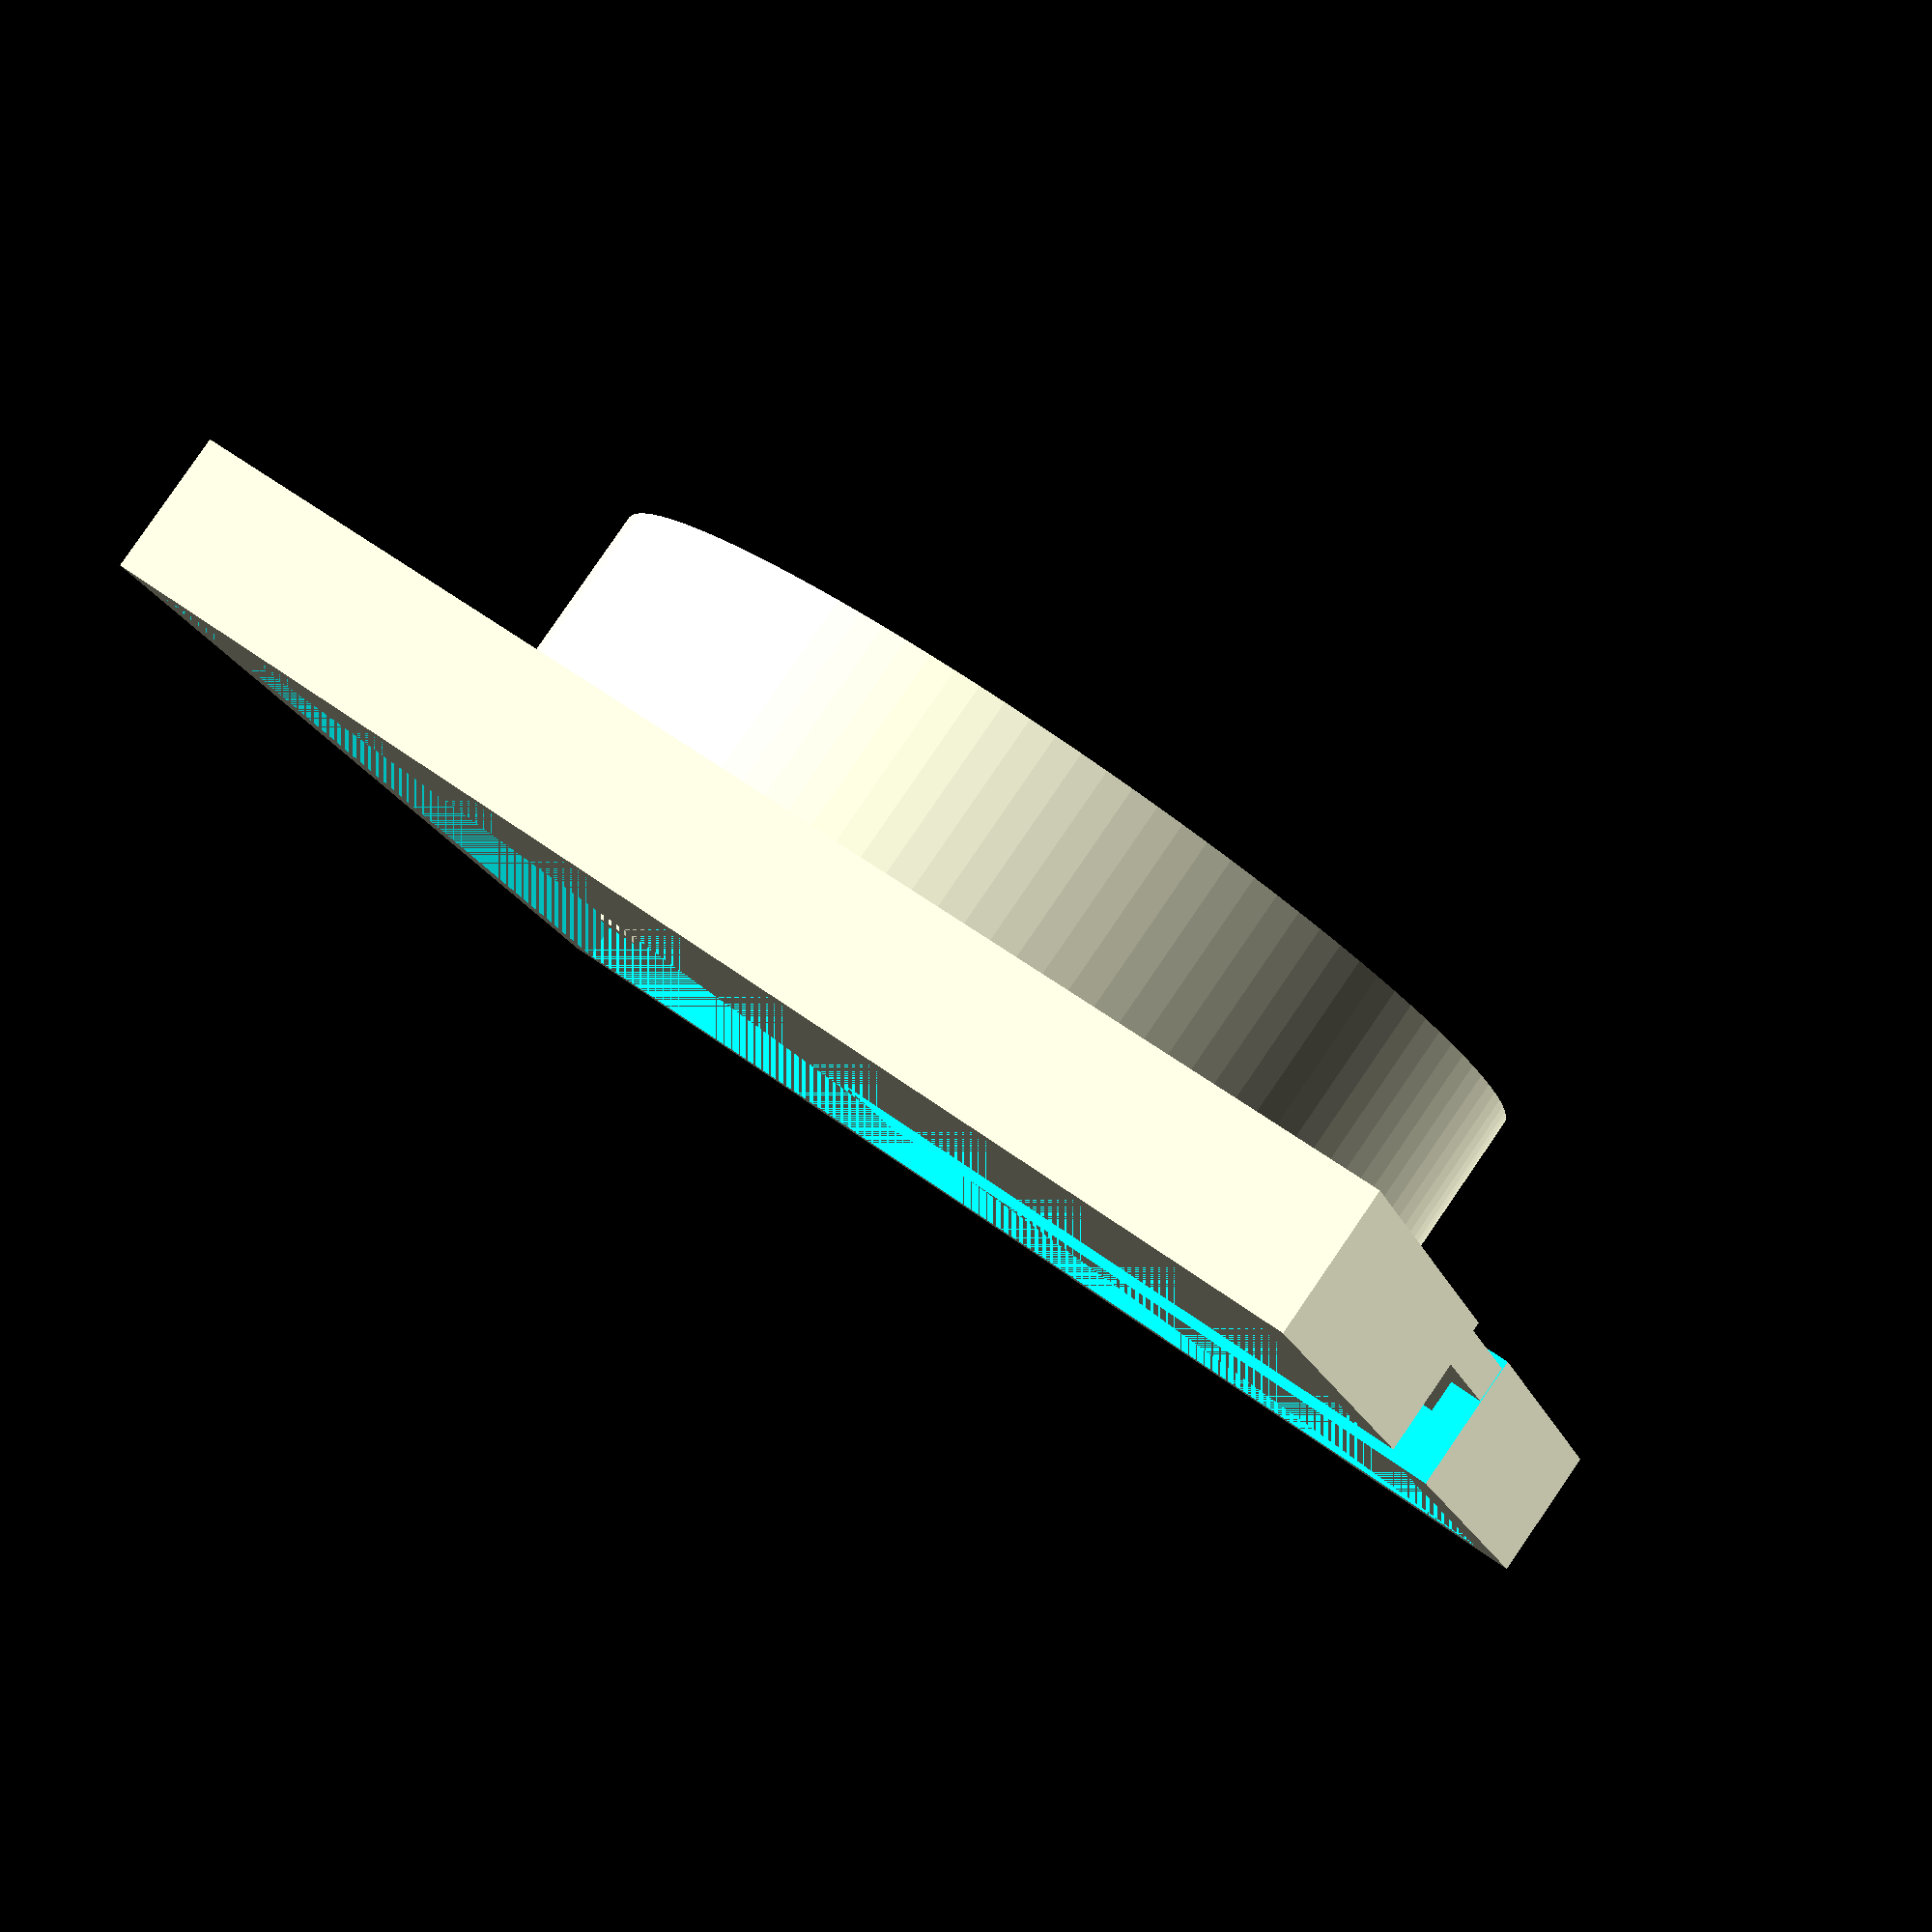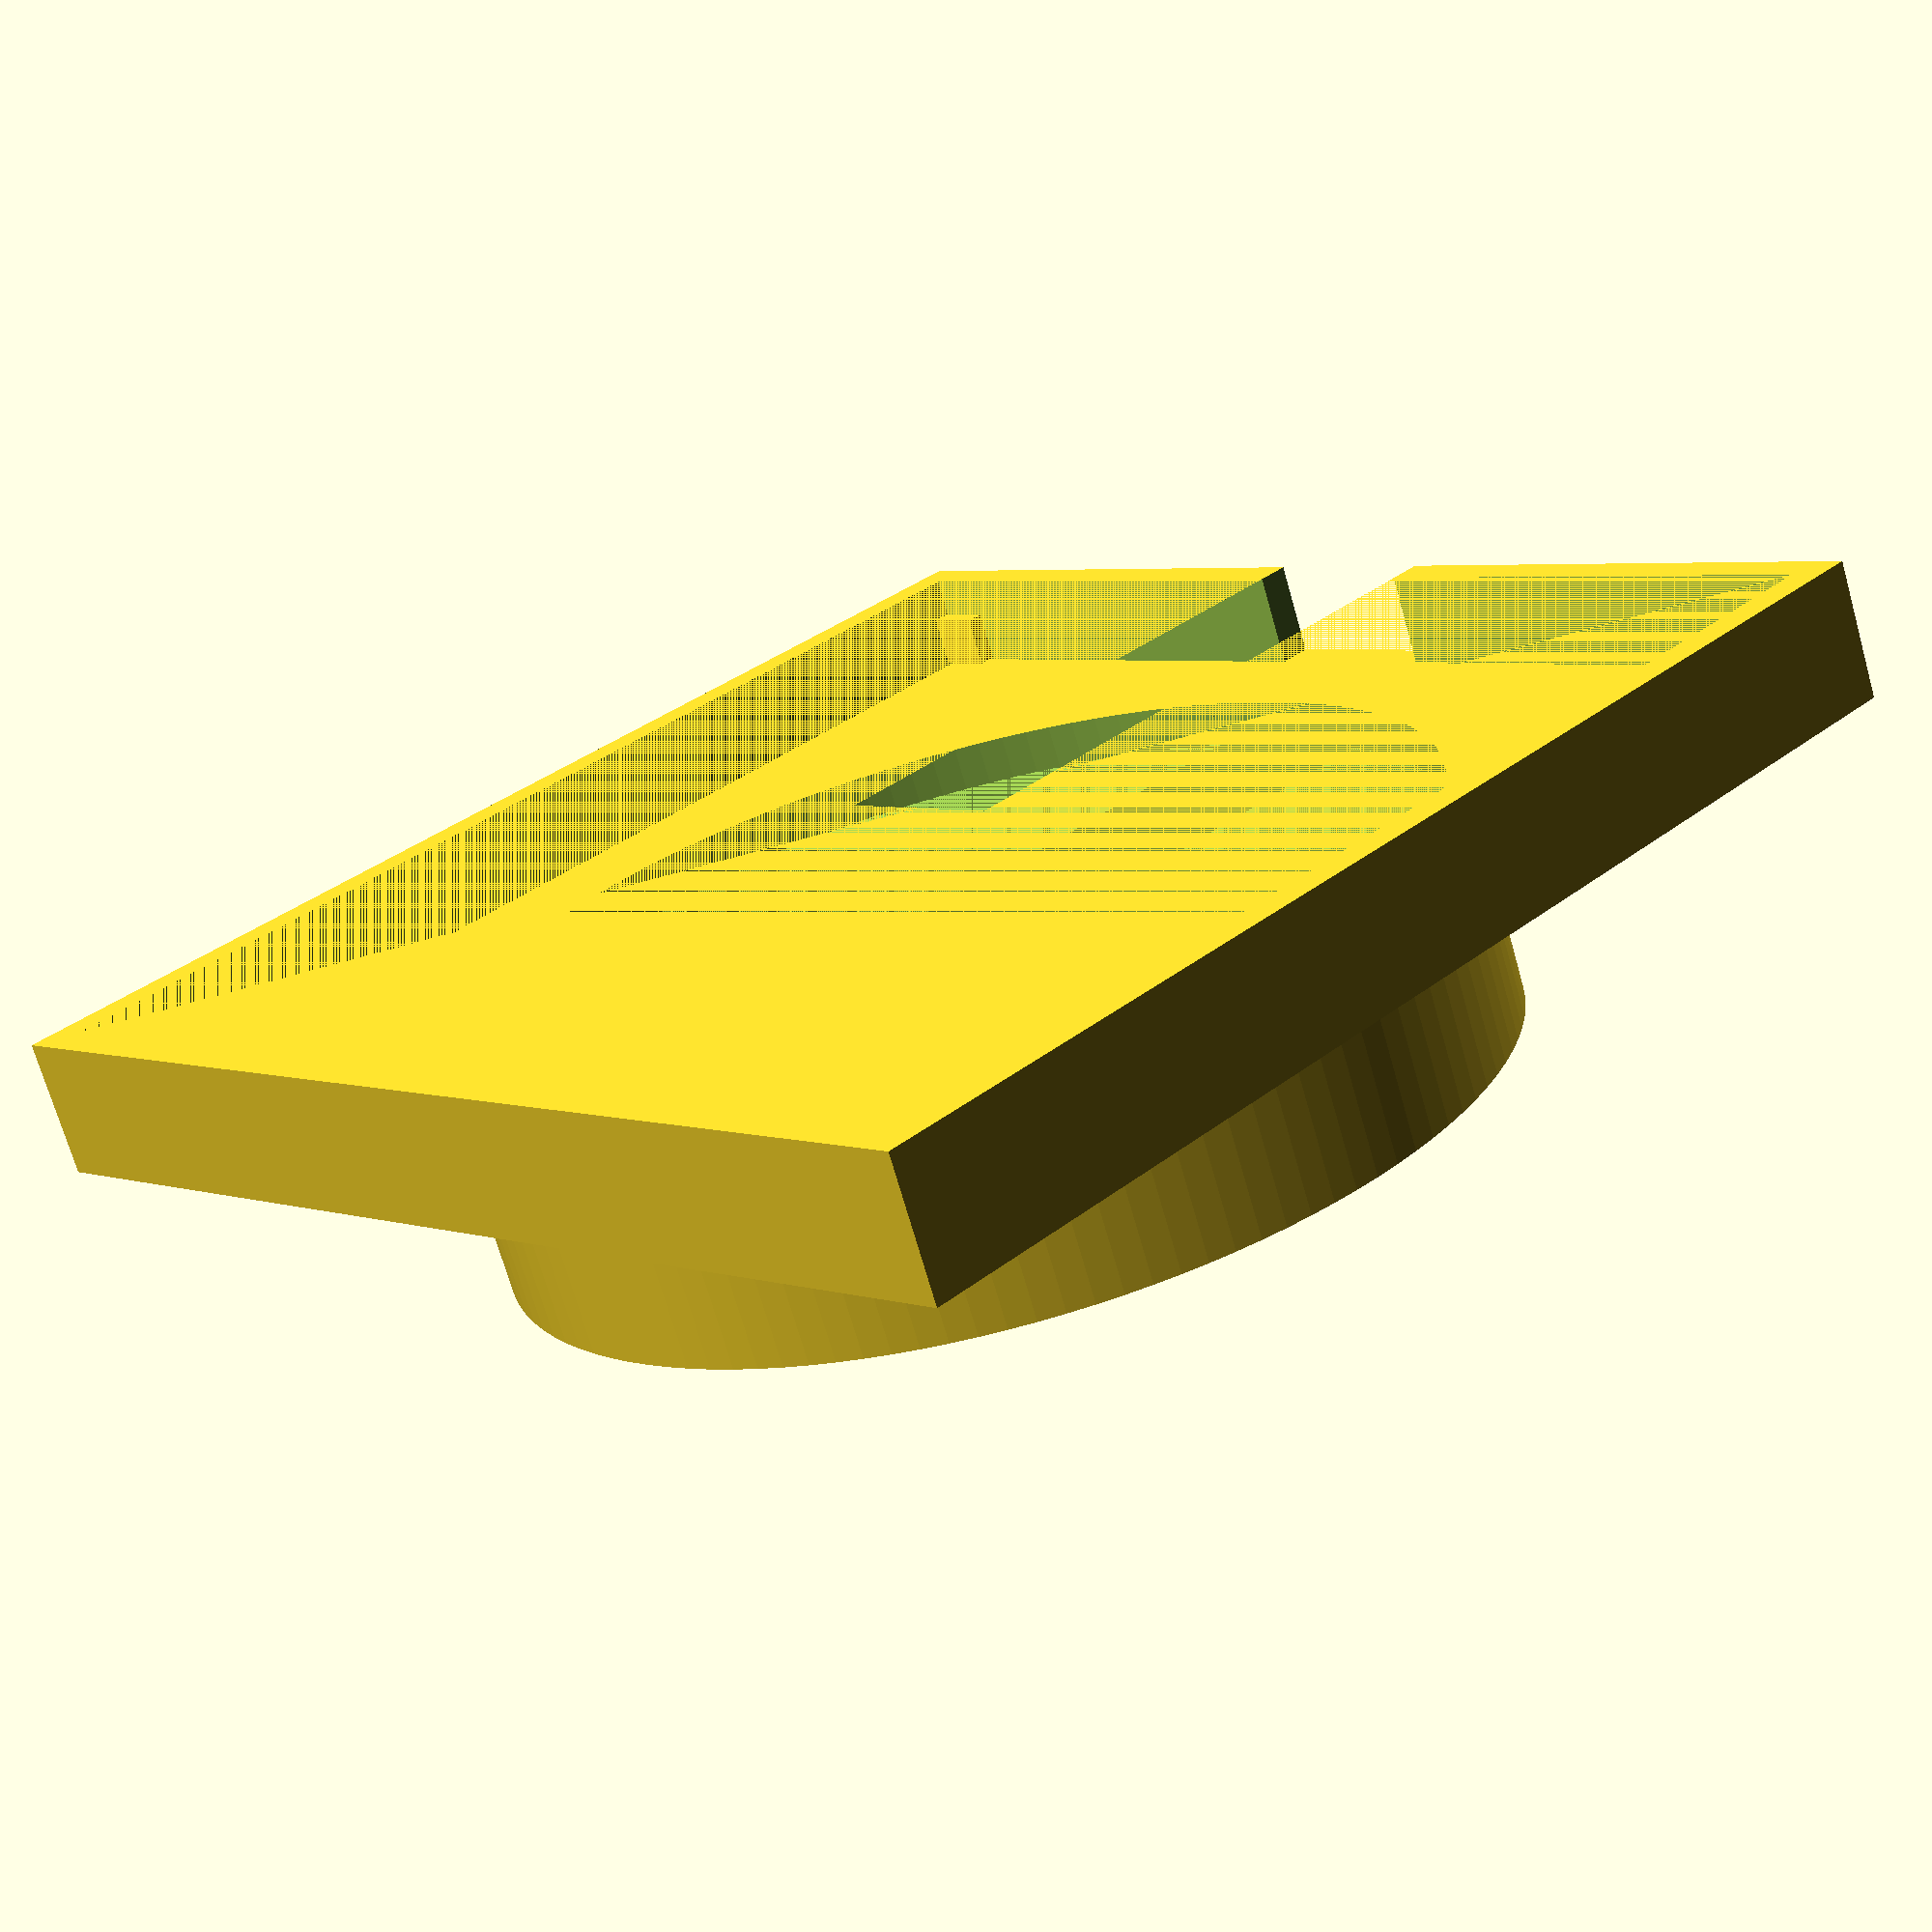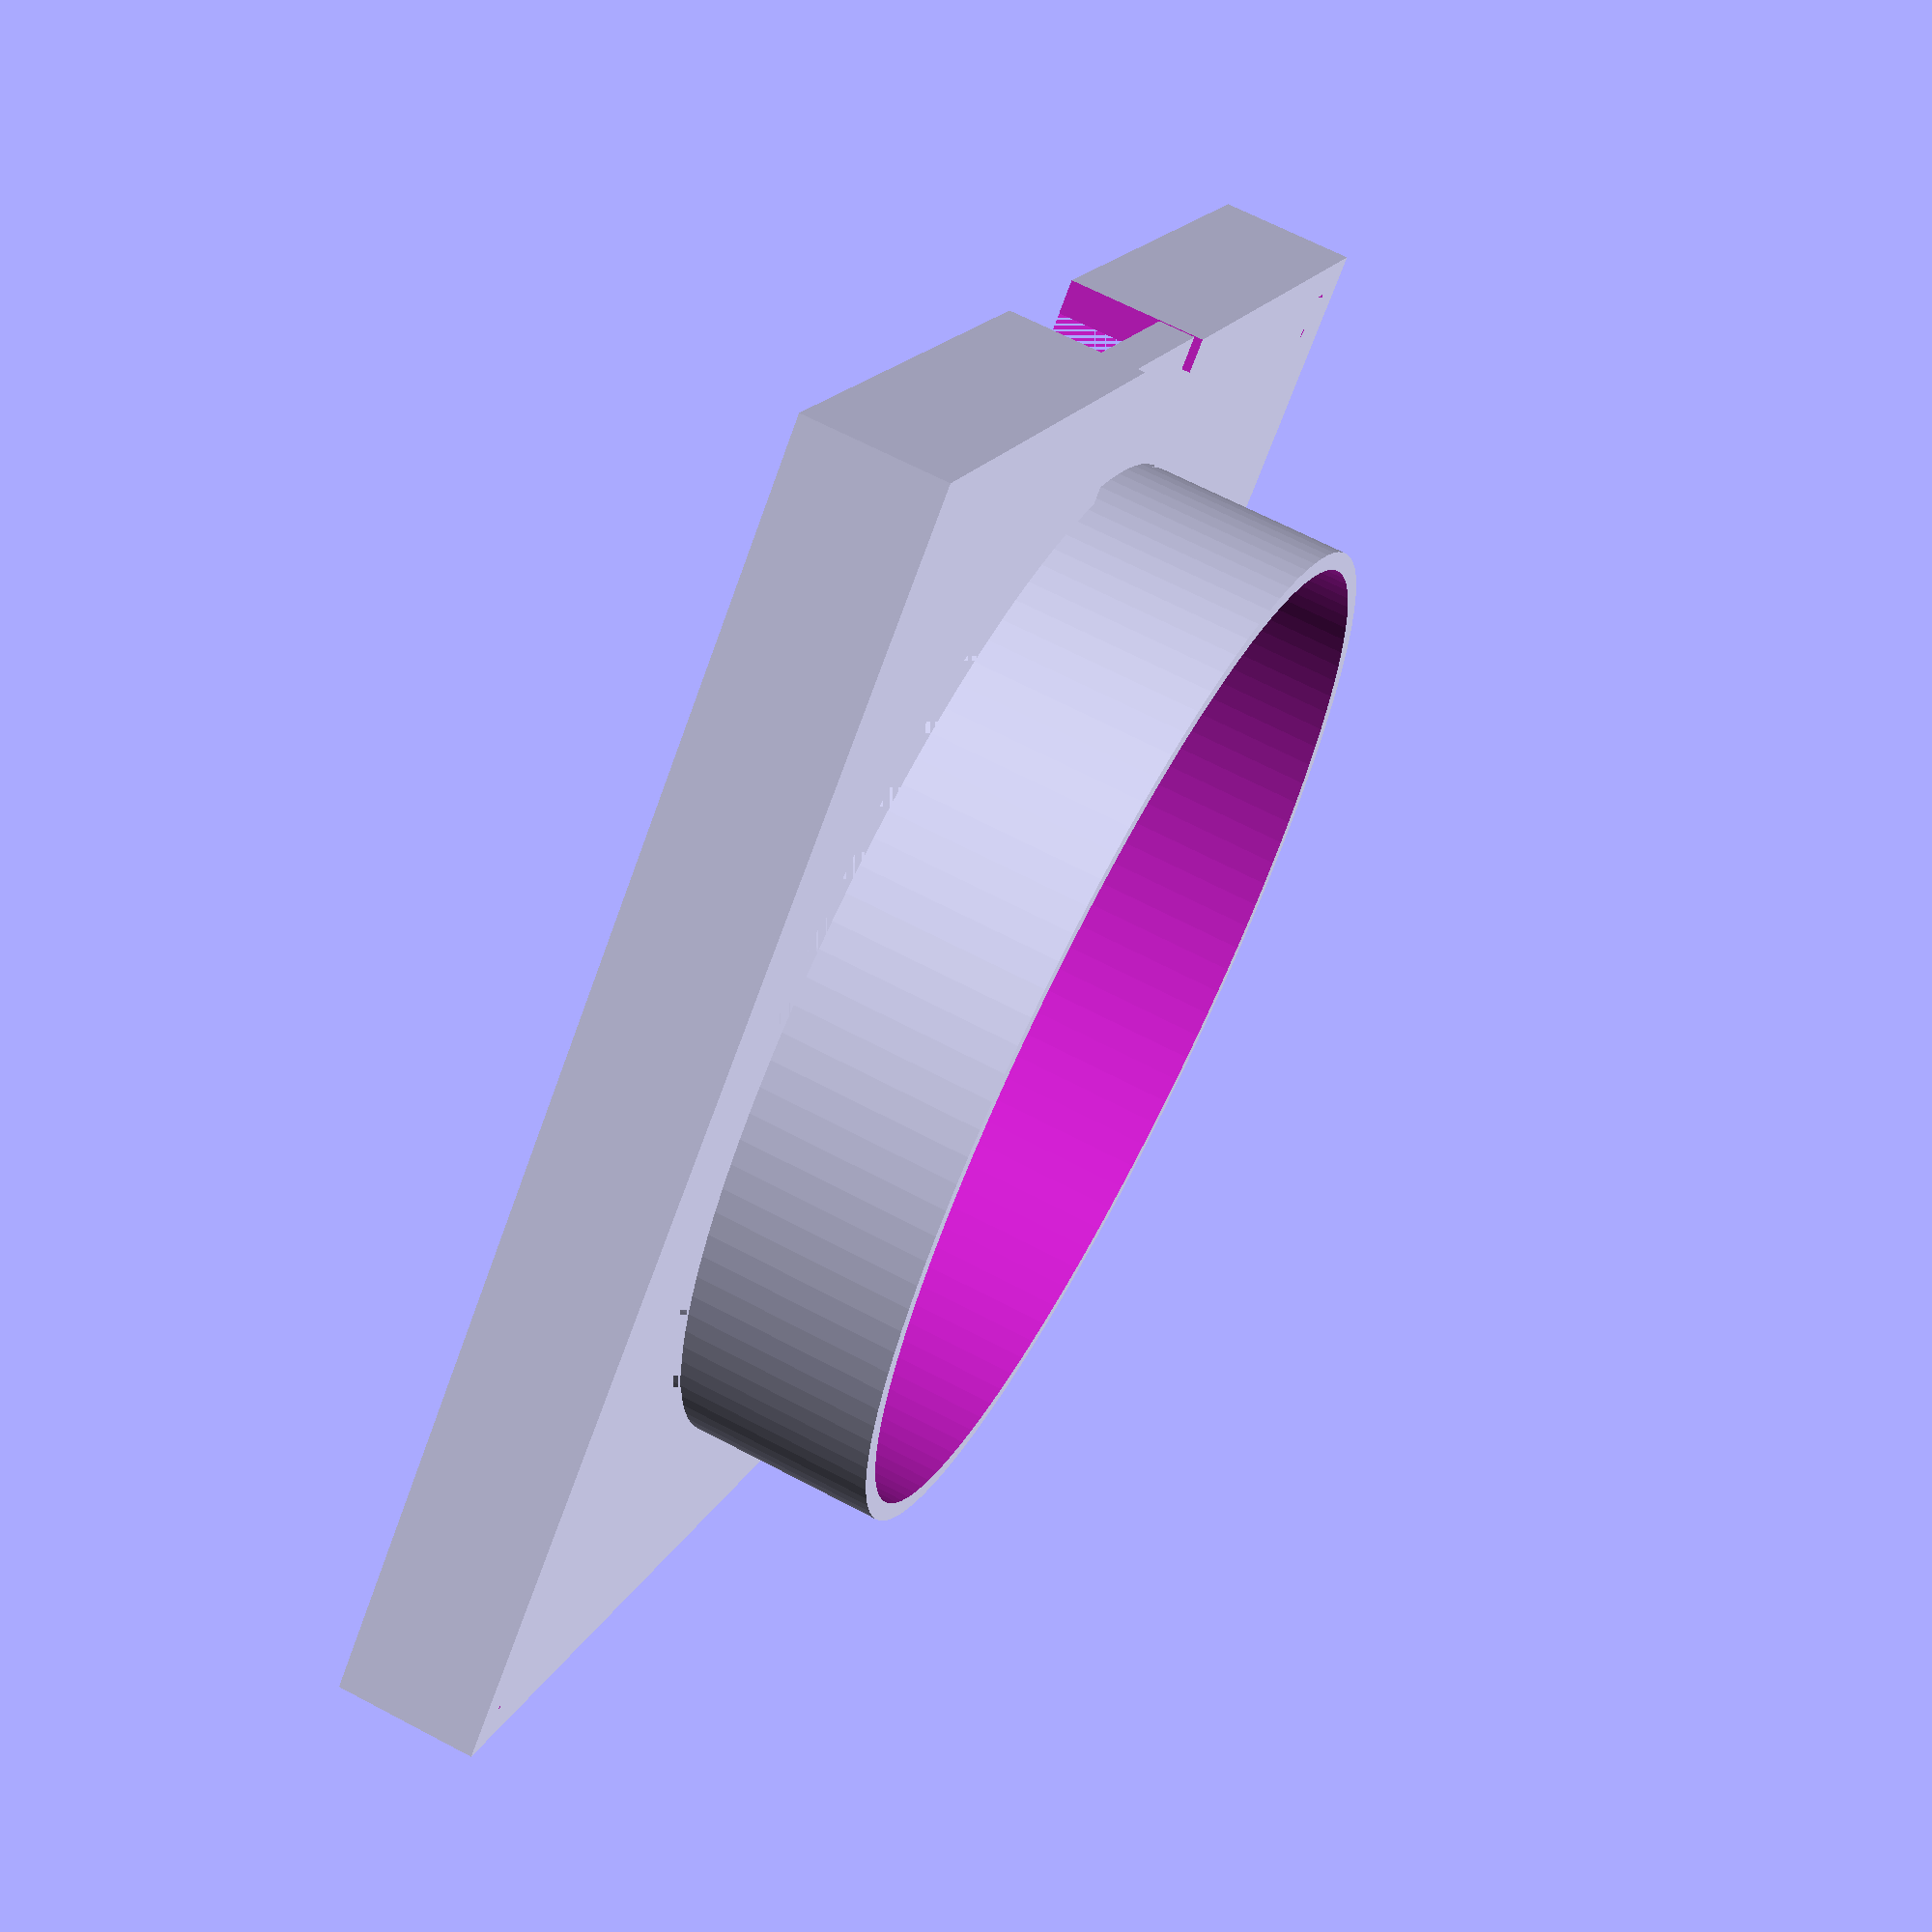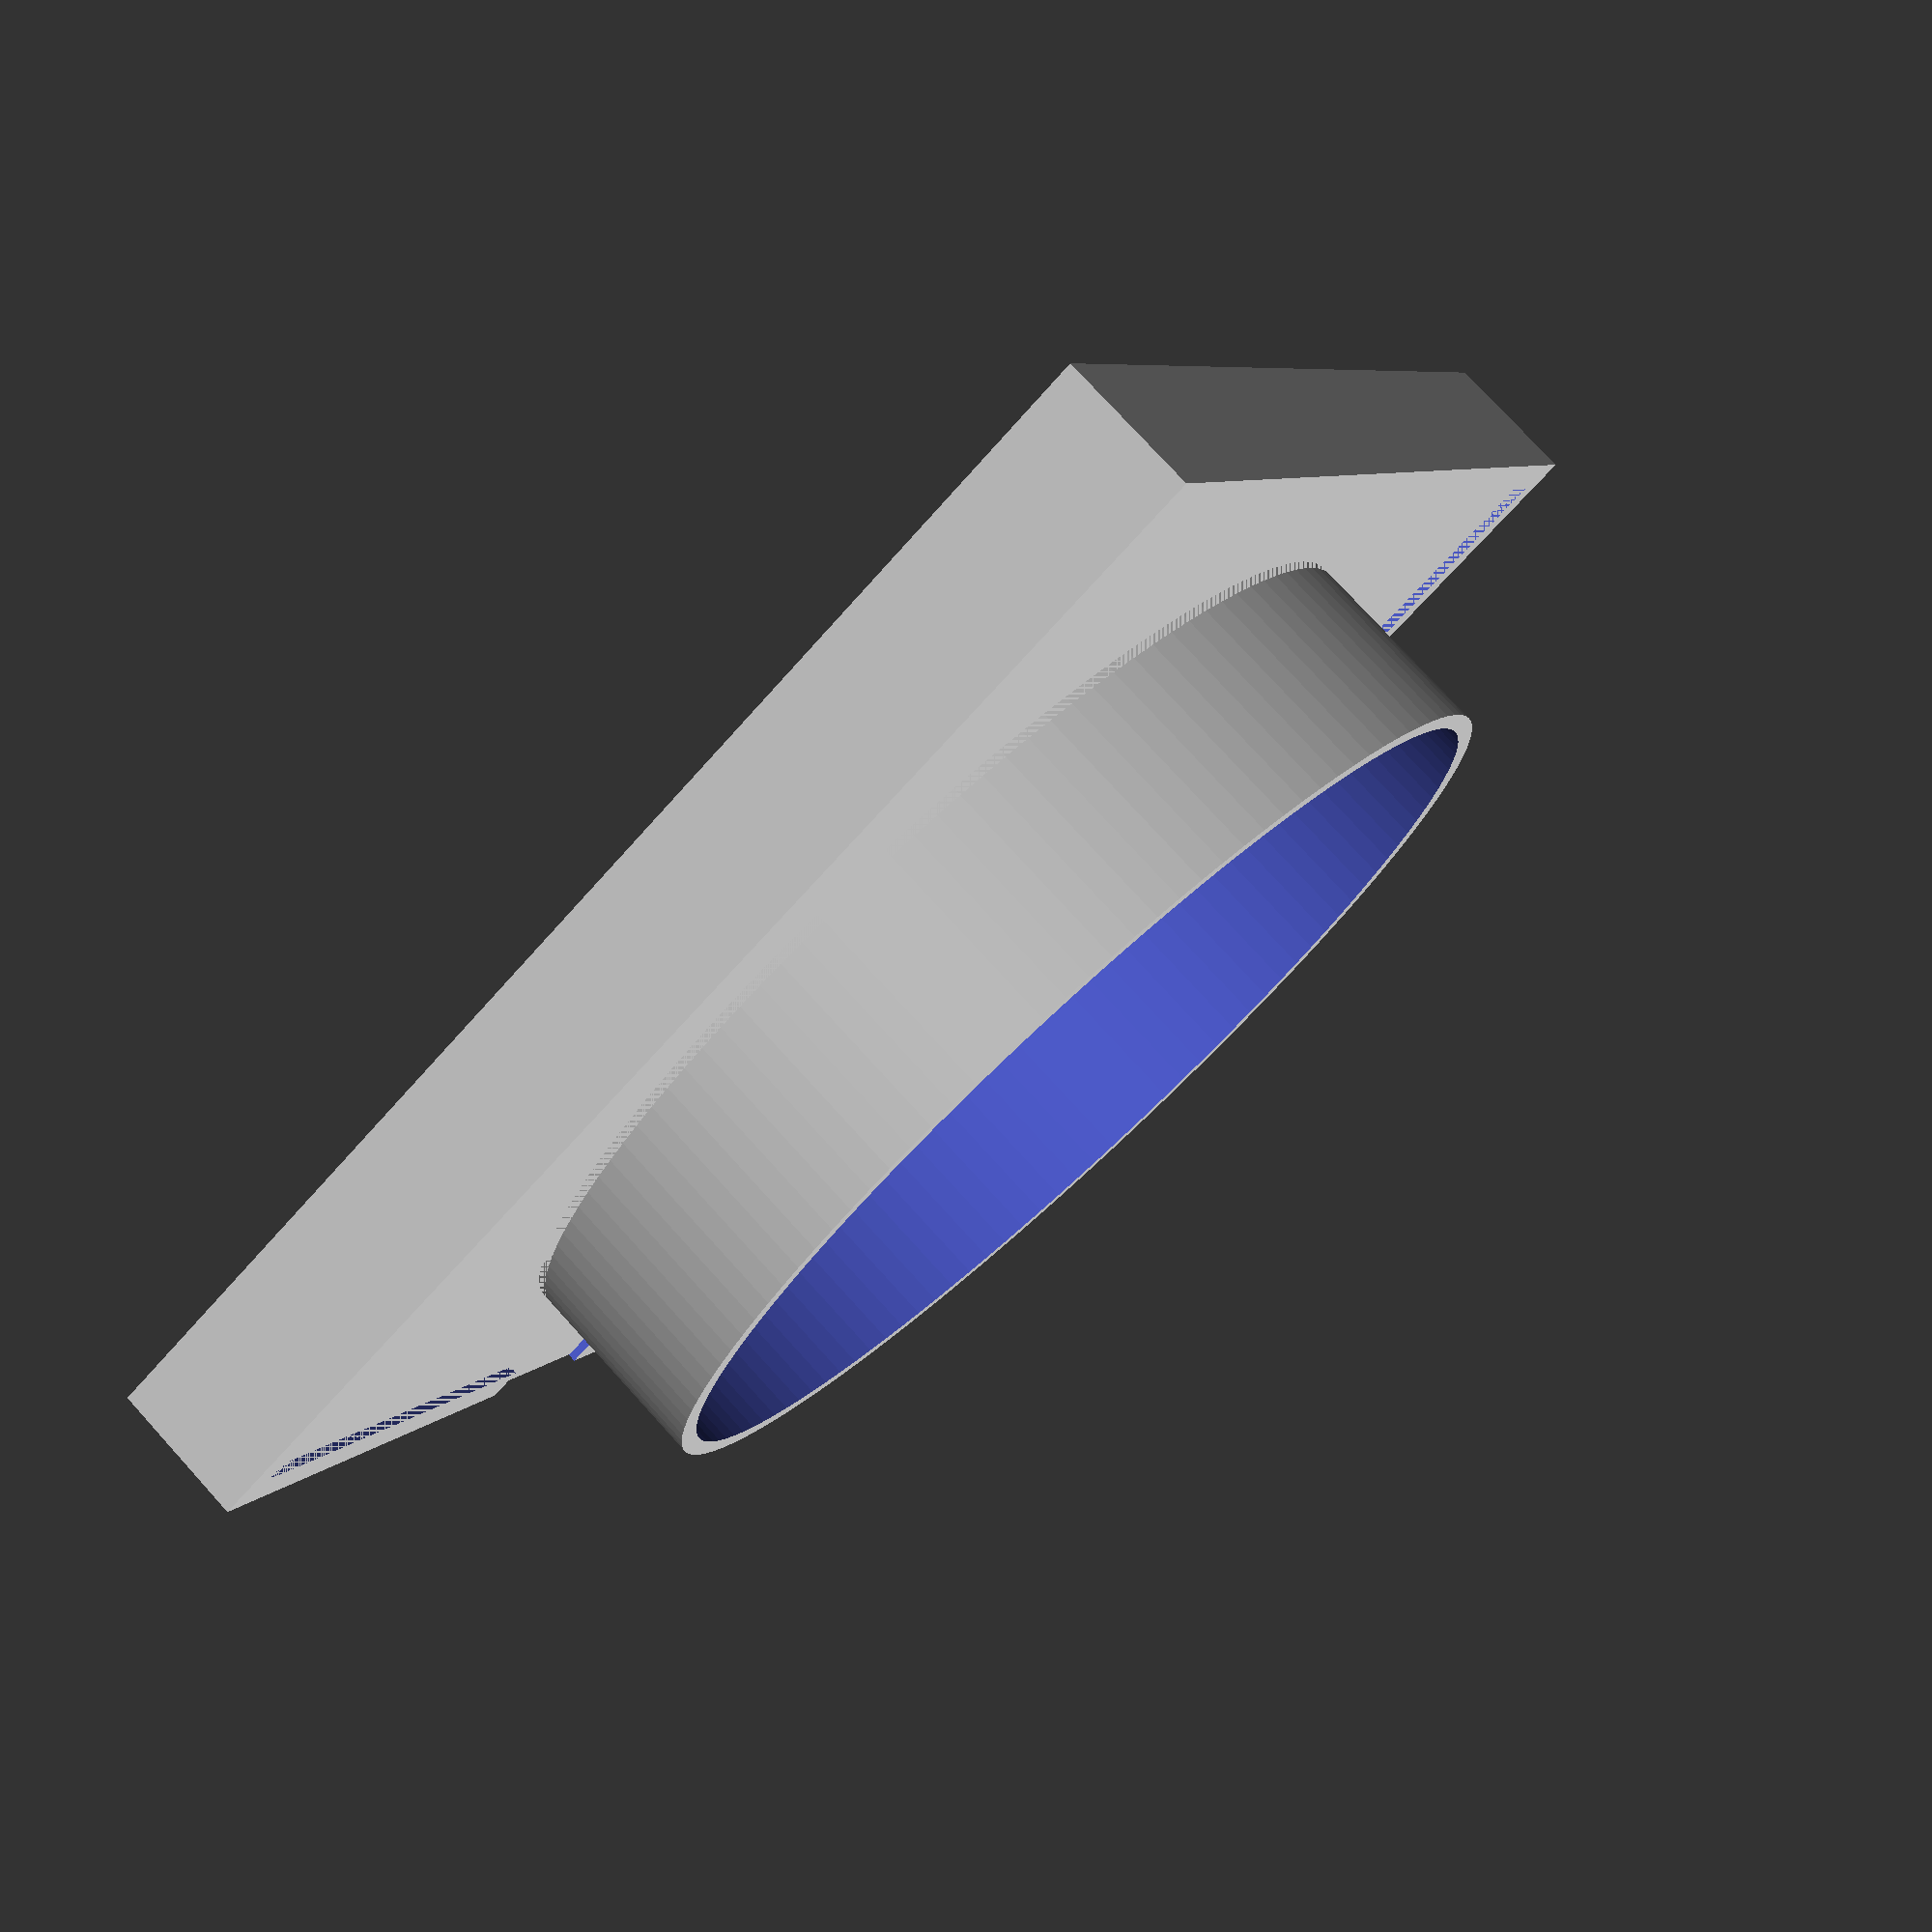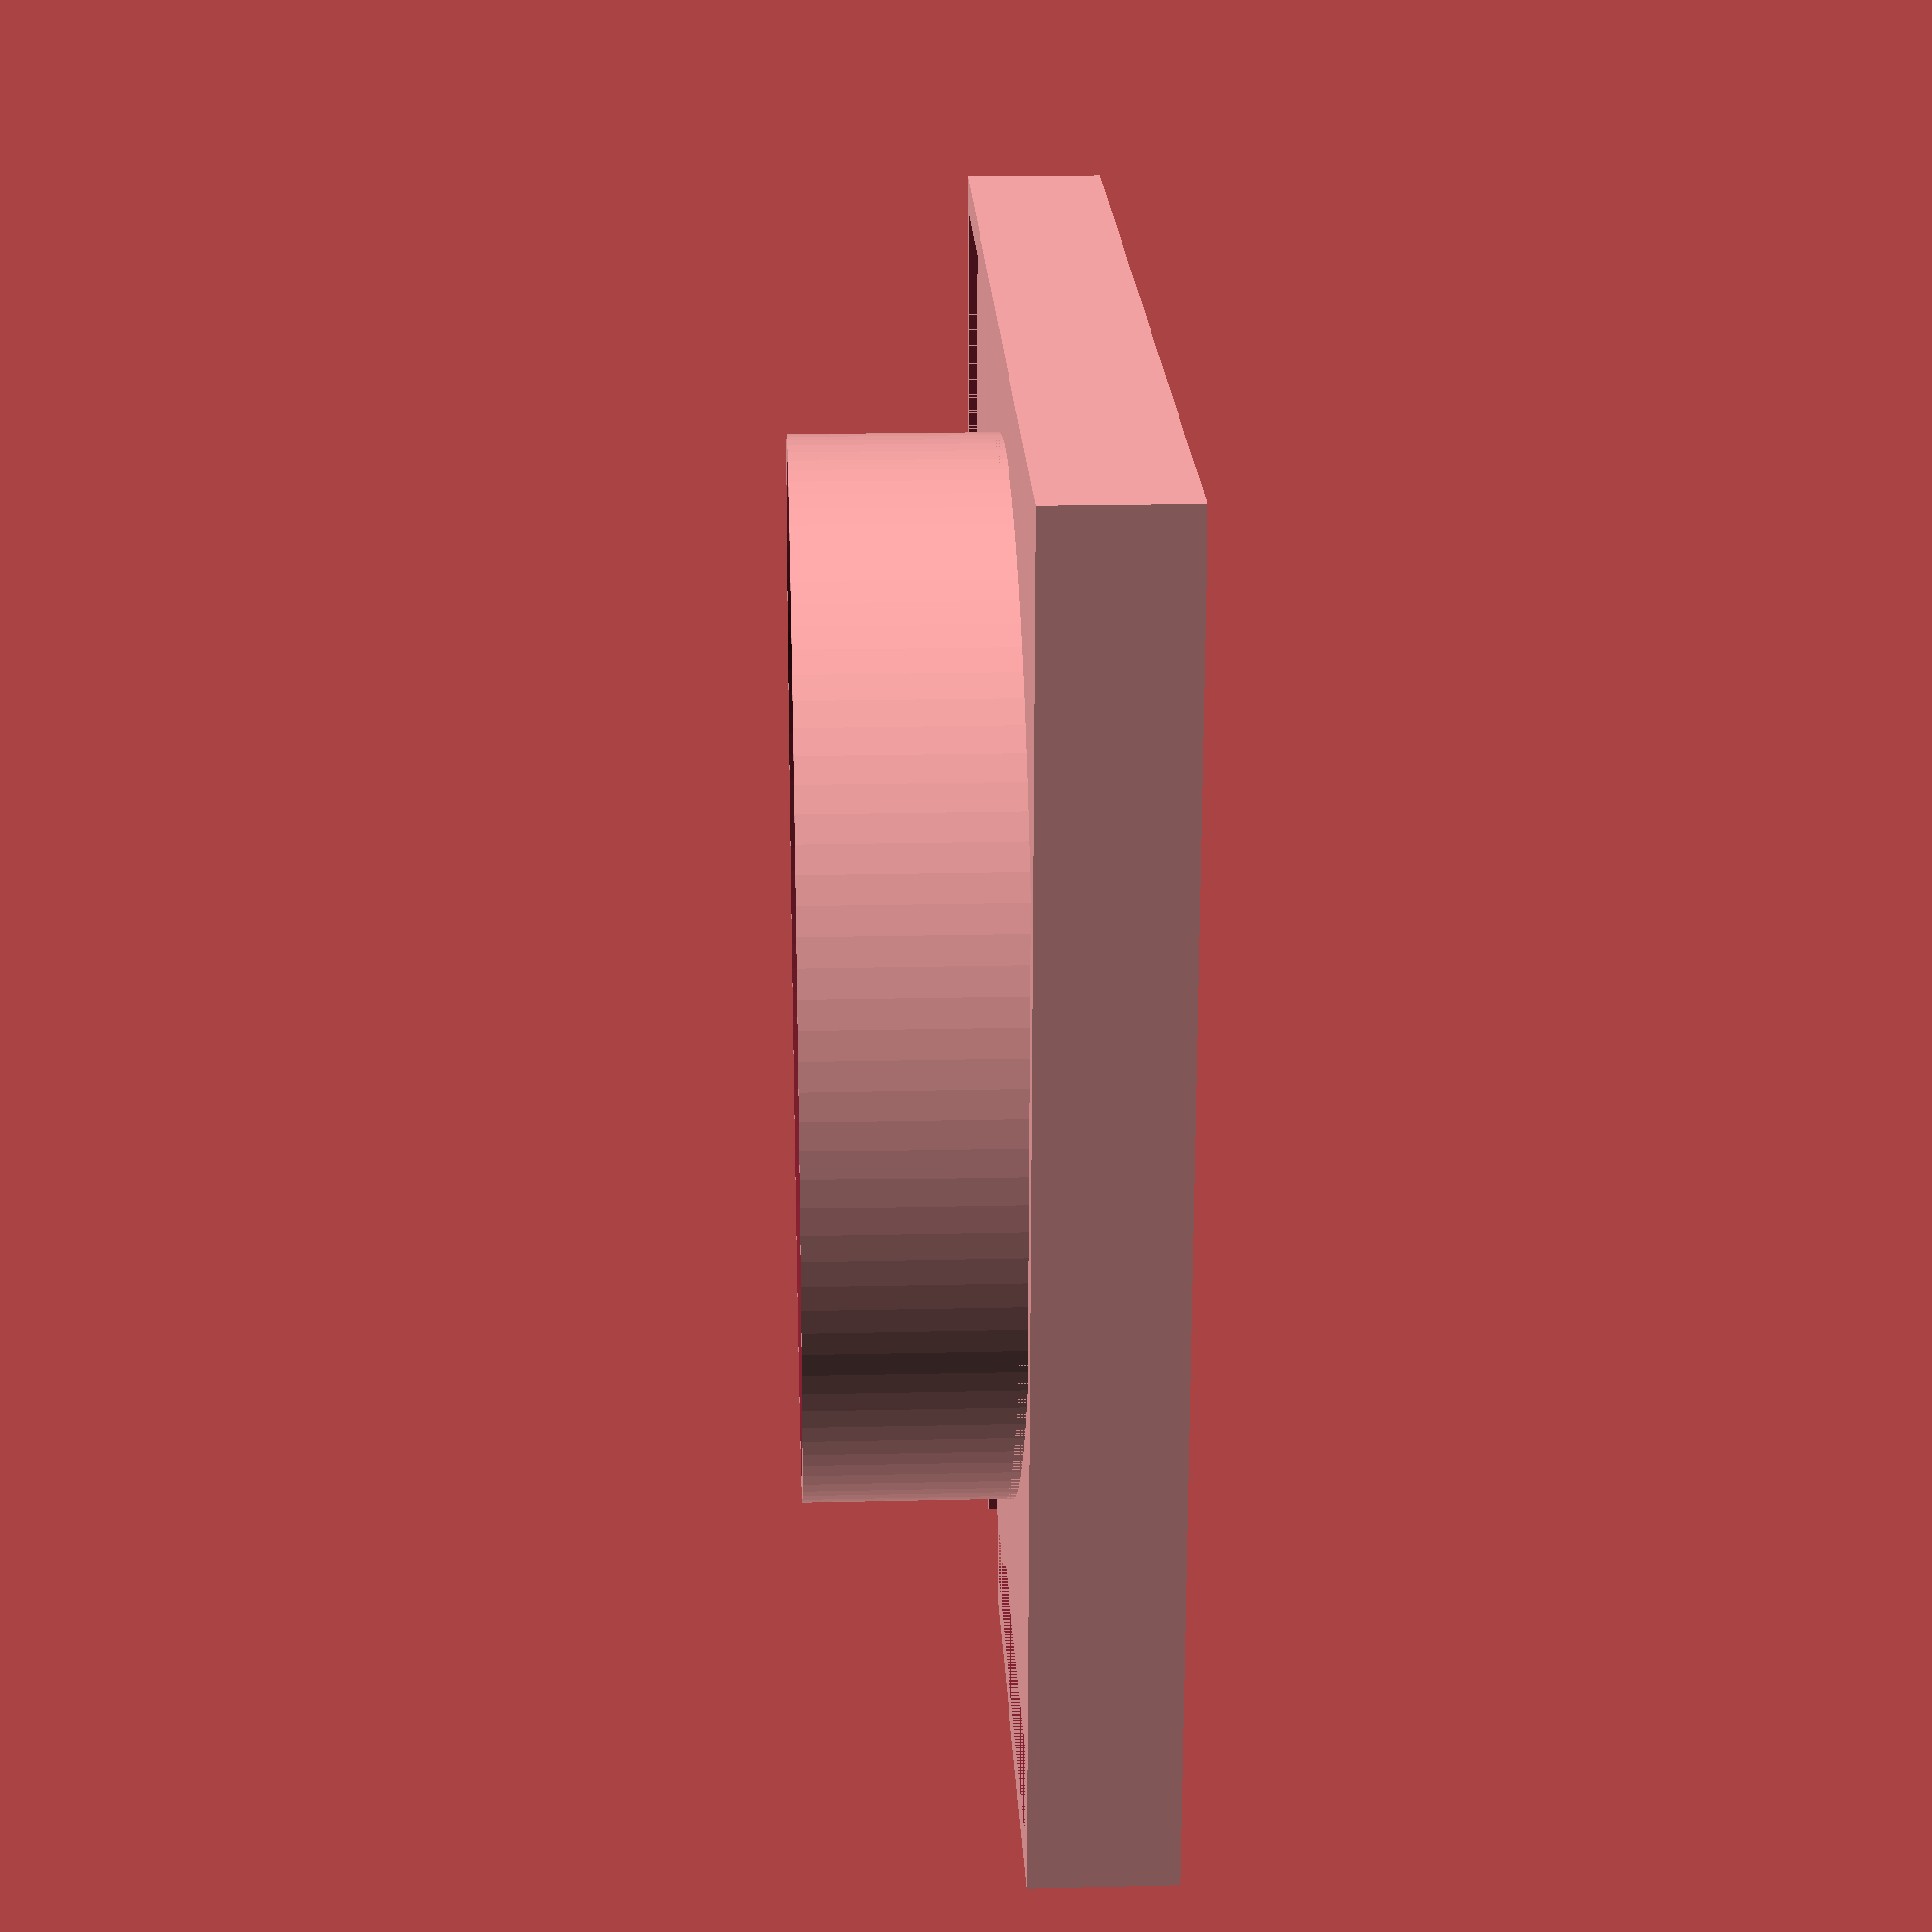
<openscad>
dicke_size=2;
d=53.8;
r=d/2;
$fn=120;
size=65.2;
translate([-size/2-dicke_size+2,-size/2-dicke_size+2,-dicke_size*2]) cube([3,3,dicke_size+0.8]);
translate([size/2-dicke_size+1,-size/2-dicke_size+2,-dicke_size*2]) cube([1,3,dicke_size+0.8]);
translate([size/2-dicke_size+1.15,size/2-dicke_size+0.15,-dicke_size*2]) cube([1,2,dicke_size+0.8]);
translate([-size/2-dicke_size+1.85,size/2-dicke_size-0.6,-dicke_size*2]) cube([2,3,dicke_size+0.8]);
module zylinder1(size=65)     {
    cylinder(h = 12, r1 = r+1, r2 = r+1, center = false);   }   
module zylinder2(){
    cylinder(h = 60, r1 = r, r2 = r, center = true);    } 
module schleuse() {
    cube([size+4, size+4, dicke_size], center=true);
    translate([size/2,0,0]);}  
module A() {
module hut() {
   schleuse();
   zylinder1();}
   difference (){
     hut();
     zylinder2();}}
module rand(sizeR=65) {
 translate([0,0,-2.3])
    difference(){
      cube([sizeR+4.3, sizeR+4.3, 7.5], center=true);
      cube([sizeR+0.6, sizeR+0.6, 7.5], center=true);}}
module randloch(){
 
   difference(){
     rand(); 
     translate([30,0,-2.3])  
     cube([60,10.2,50], center=true);  }}
// main
A();
randloch();
   
</openscad>
<views>
elev=275.8 azim=197.2 roll=214.5 proj=p view=wireframe
elev=251.1 azim=44.0 roll=344.1 proj=p view=wireframe
elev=113.0 azim=136.7 roll=242.2 proj=p view=wireframe
elev=103.0 azim=332.1 roll=222.3 proj=p view=solid
elev=160.4 azim=271.4 roll=92.4 proj=p view=solid
</views>
